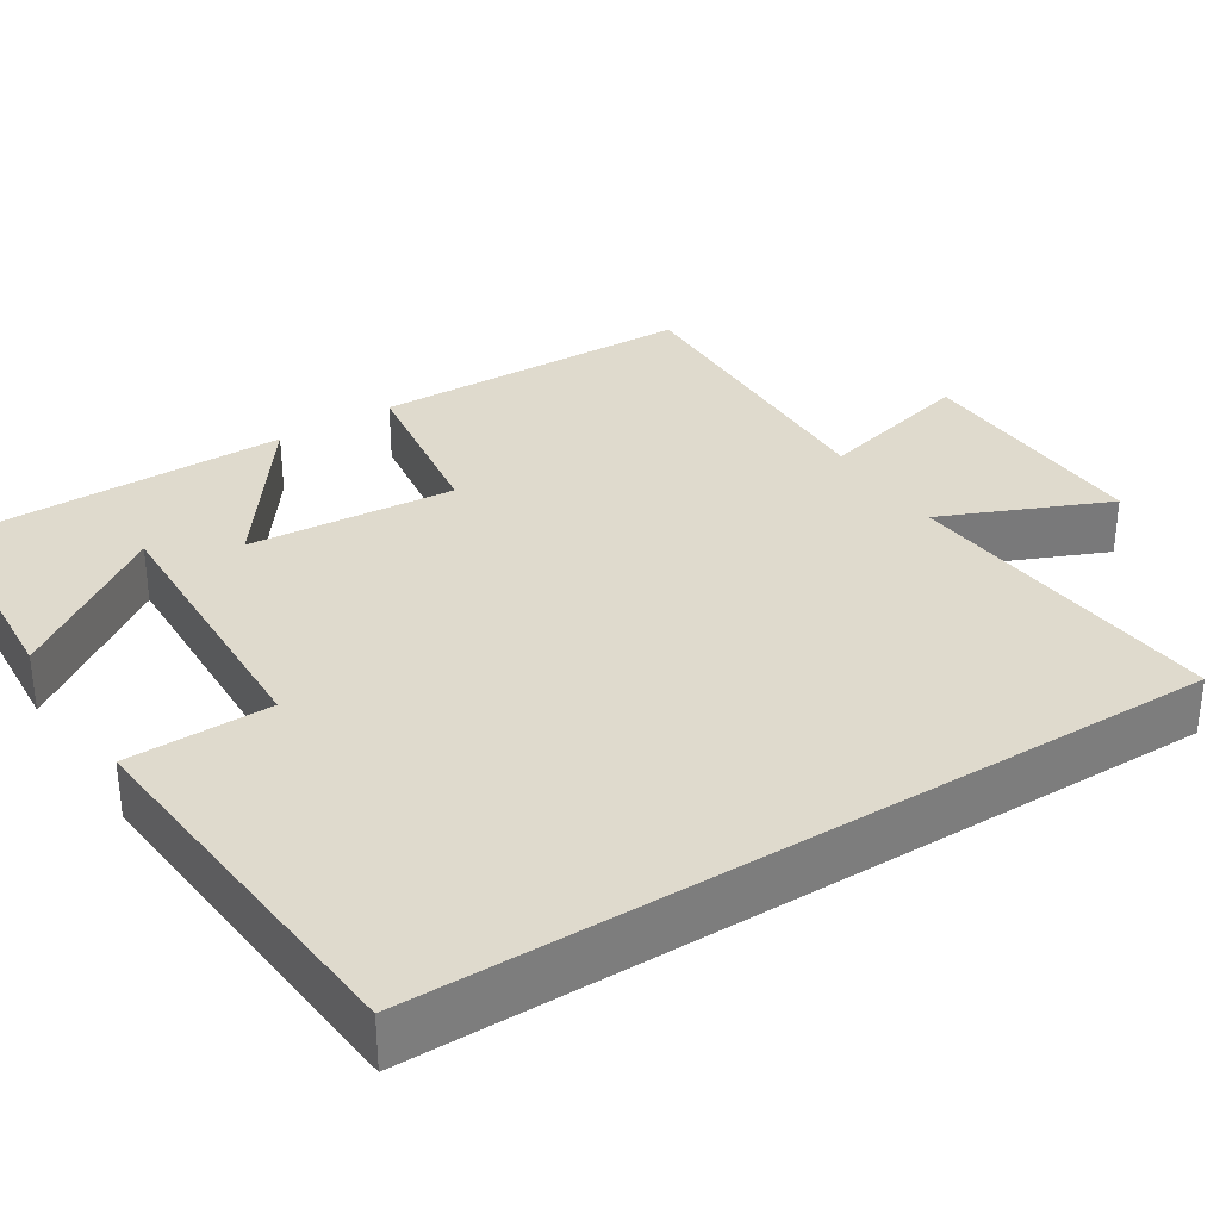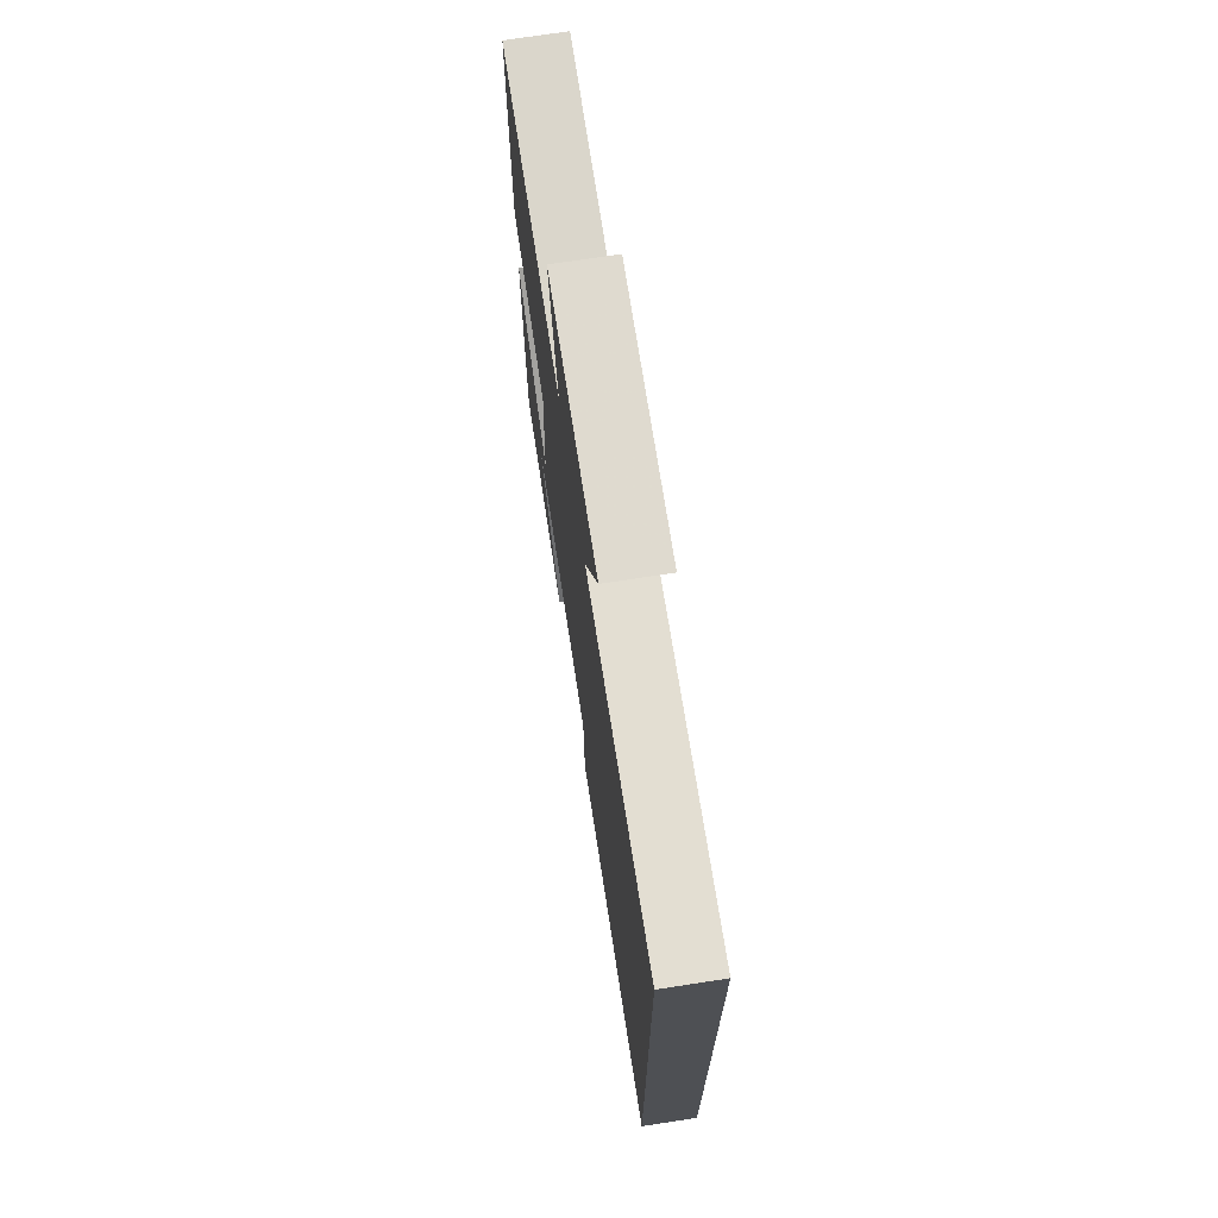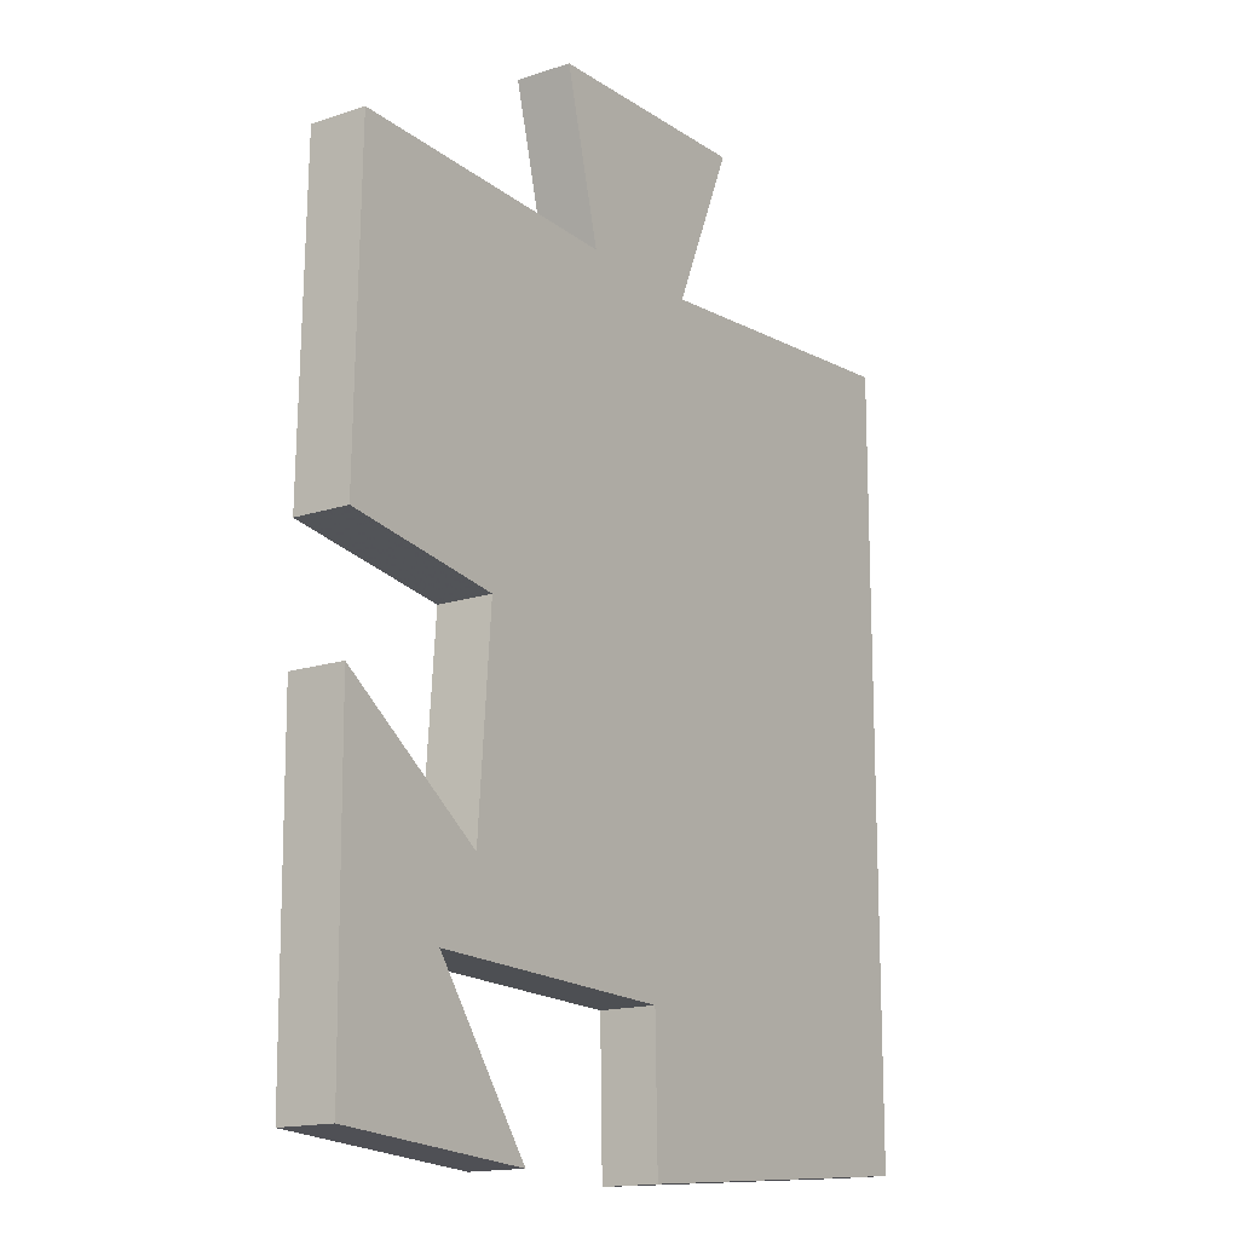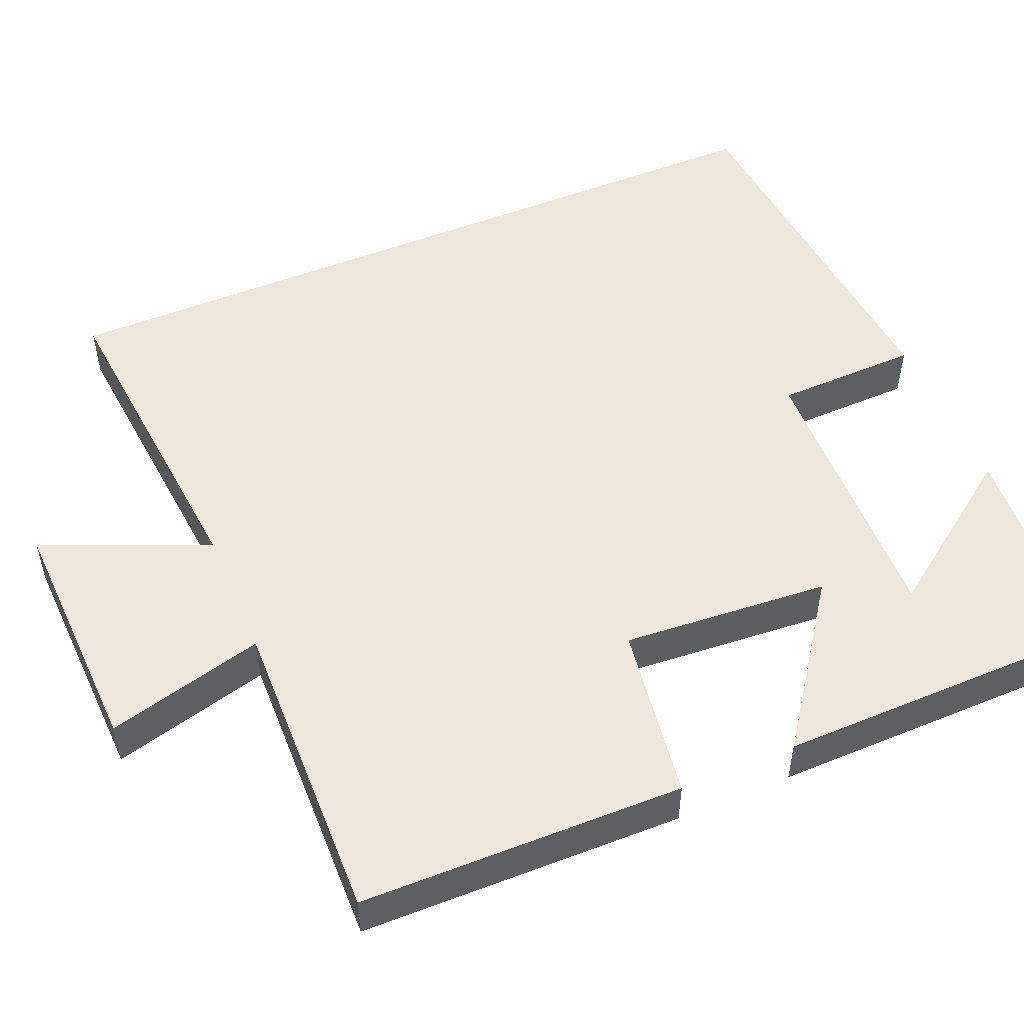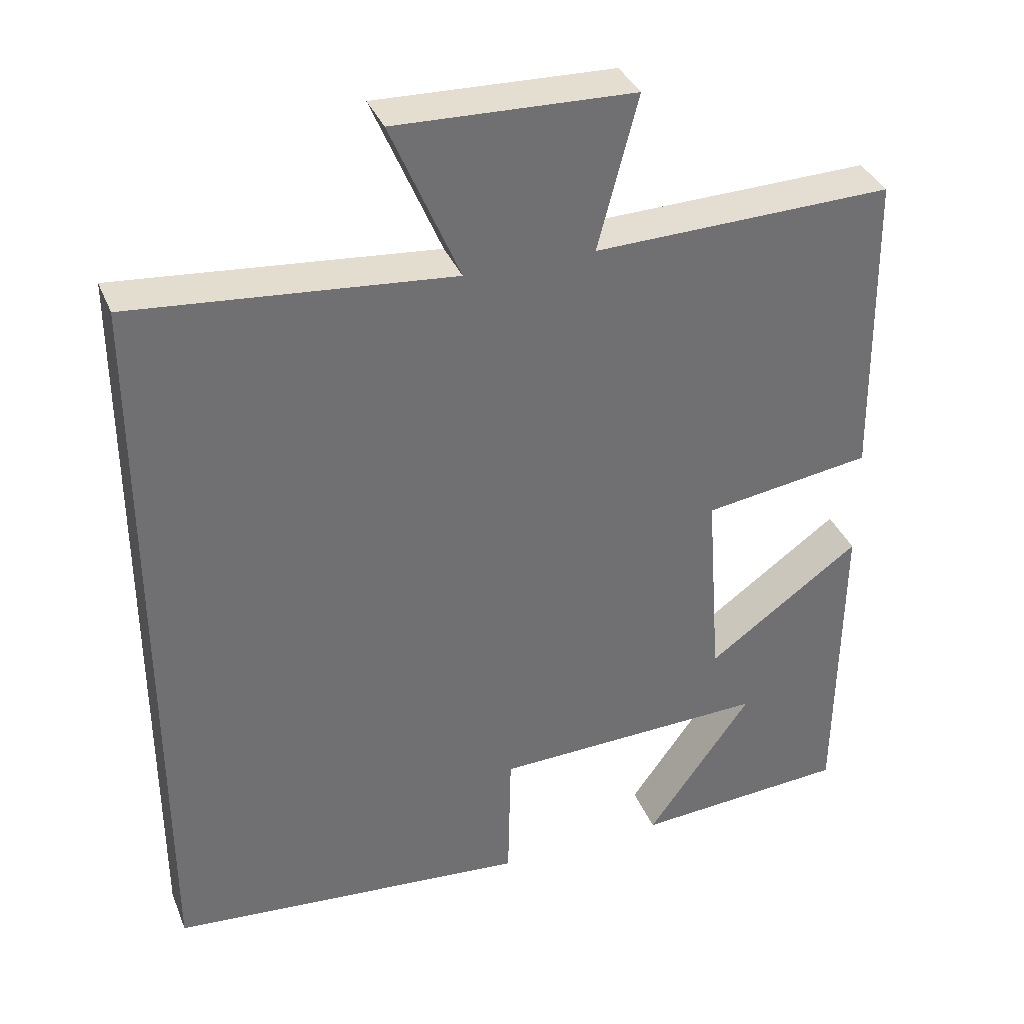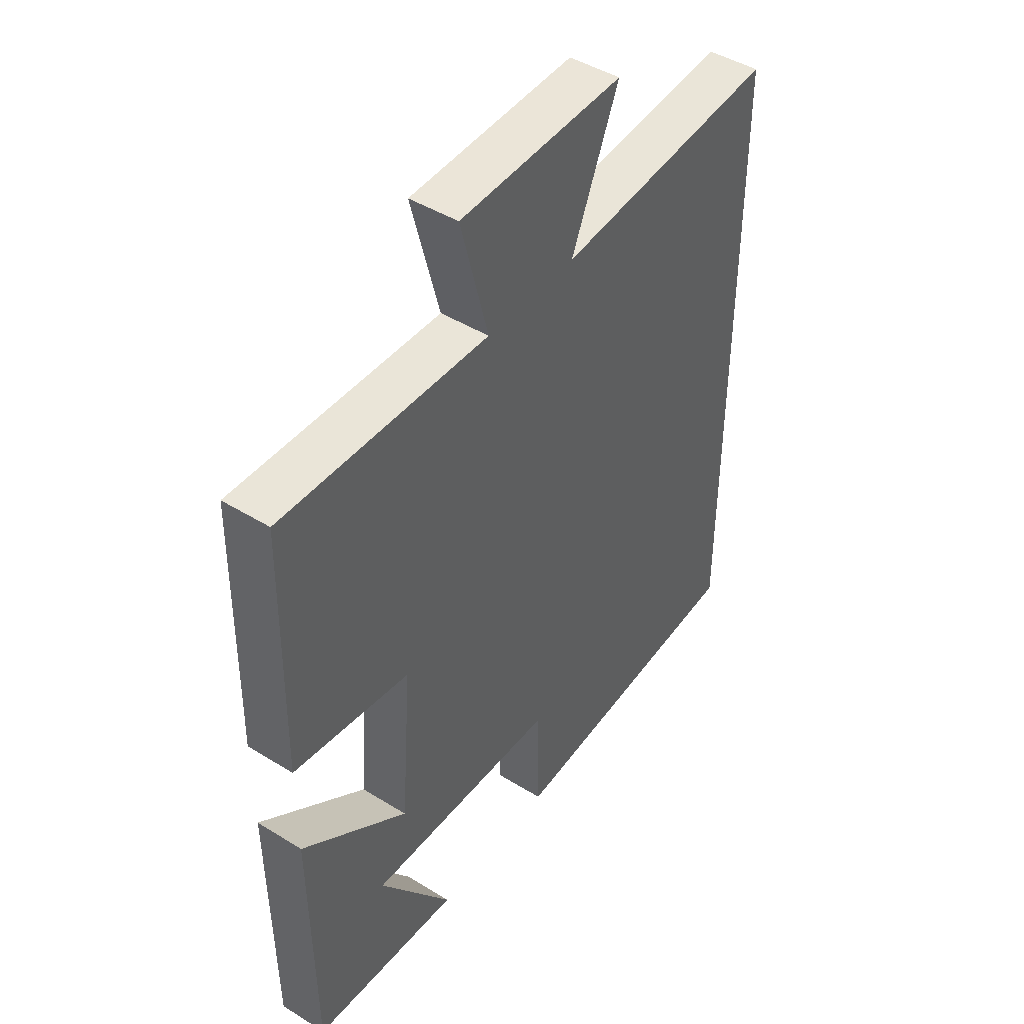
<metadata>
{"format":"obj","ext":"obj","renderer":"f3d","projection":"perspective","resolution":1024,"background":"white","views":[{"elev":32.6,"azim":-122.4,"up":"+Y"},{"elev":72.3,"azim":-98.7,"up":"+Z"},{"elev":-15.9,"azim":124.5,"up":"+Z"},{"elev":51.2,"azim":67.0,"up":"+Y"},{"elev":36.0,"azim":-20.4,"up":"+Z"},{"elev":45.4,"azim":125.5,"up":"+Z"}]}
</metadata>
<code>
v -0.5 0.07 -0.46
v -0.5 0.07 0.538
v -0.076 0.07 0.5
v -0.167 0.07 0.713
v 0.149 0.07 0.703
v 0.096 0.07 0.5
v 0.493 0.07 0.511
v 0.5 0.07 0.096
v 0.276 0.07 0.063
v 0.296 0.07 -0.203
v 0.5 0.07 -0.056
v 0.496 0.07 -0.48
v 0.211 0.07 -0.5
v 0.351 0.07 -0.304
v -0.015 0.07 -0.316
v -0.019 0.07 -0.5
v -0.5 0 -0.46
v -0.5 0 0.538
v -0.076 0 0.5
v -0.167 0 0.713
v 0.149 0 0.703
v 0.096 0 0.5
v 0.493 0 0.511
v 0.5 0 0.096
v 0.276 0 0.063
v 0.296 0 -0.203
v 0.5 0 -0.056
v 0.496 0 -0.48
v 0.211 0 -0.5
v 0.351 0 -0.304
v -0.015 0 -0.316
v -0.019 0 -0.5
f 15 16 1 2
f 14 15 2
f 12 13 14
f 10 11 12 14
f 10 14 2
f 9 10 2 3
f 6 7 8 9
f 6 9 3 4
f 4 5 6
f 18 17 32 31
f 18 31 30
f 30 29 28
f 30 28 27 26
f 18 30 26
f 19 18 26 25
f 25 24 23 22
f 20 19 25 22
f 22 21 20
f 1 17 18 2
f 2 18 19 3
f 3 19 20 4
f 4 20 21 5
f 5 21 22 6
f 6 22 23 7
f 7 23 24 8
f 8 24 25 9
f 9 25 26 10
f 10 26 27 11
f 11 27 28 12
f 12 28 29 13
f 13 29 30 14
f 14 30 31 15
f 15 31 32 16
f 16 32 17 1

</code>
